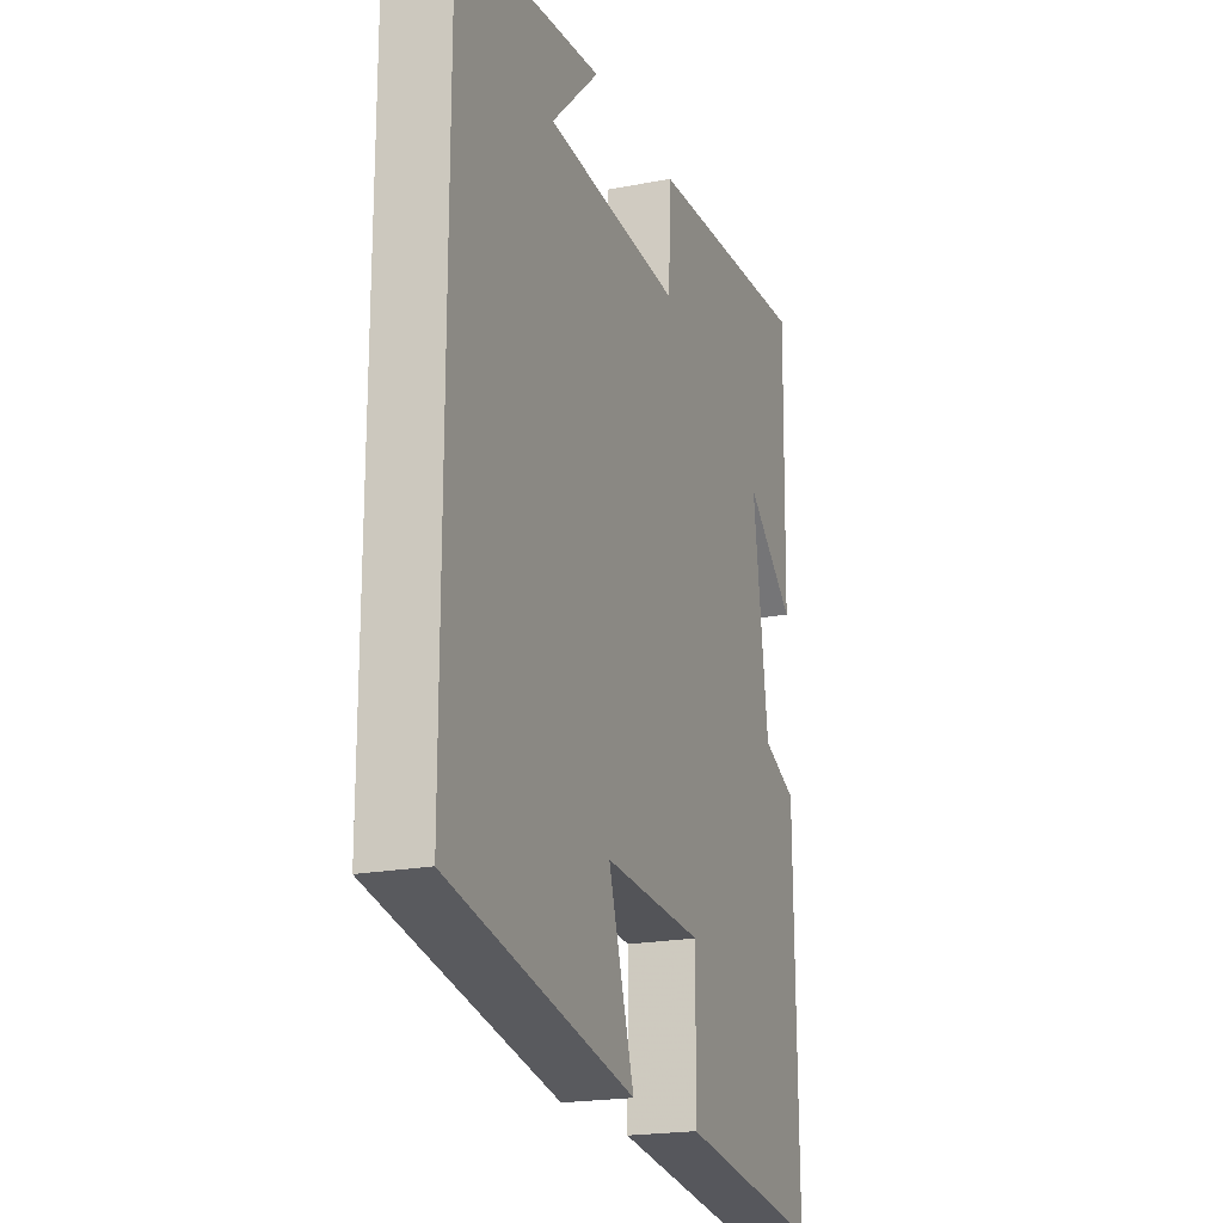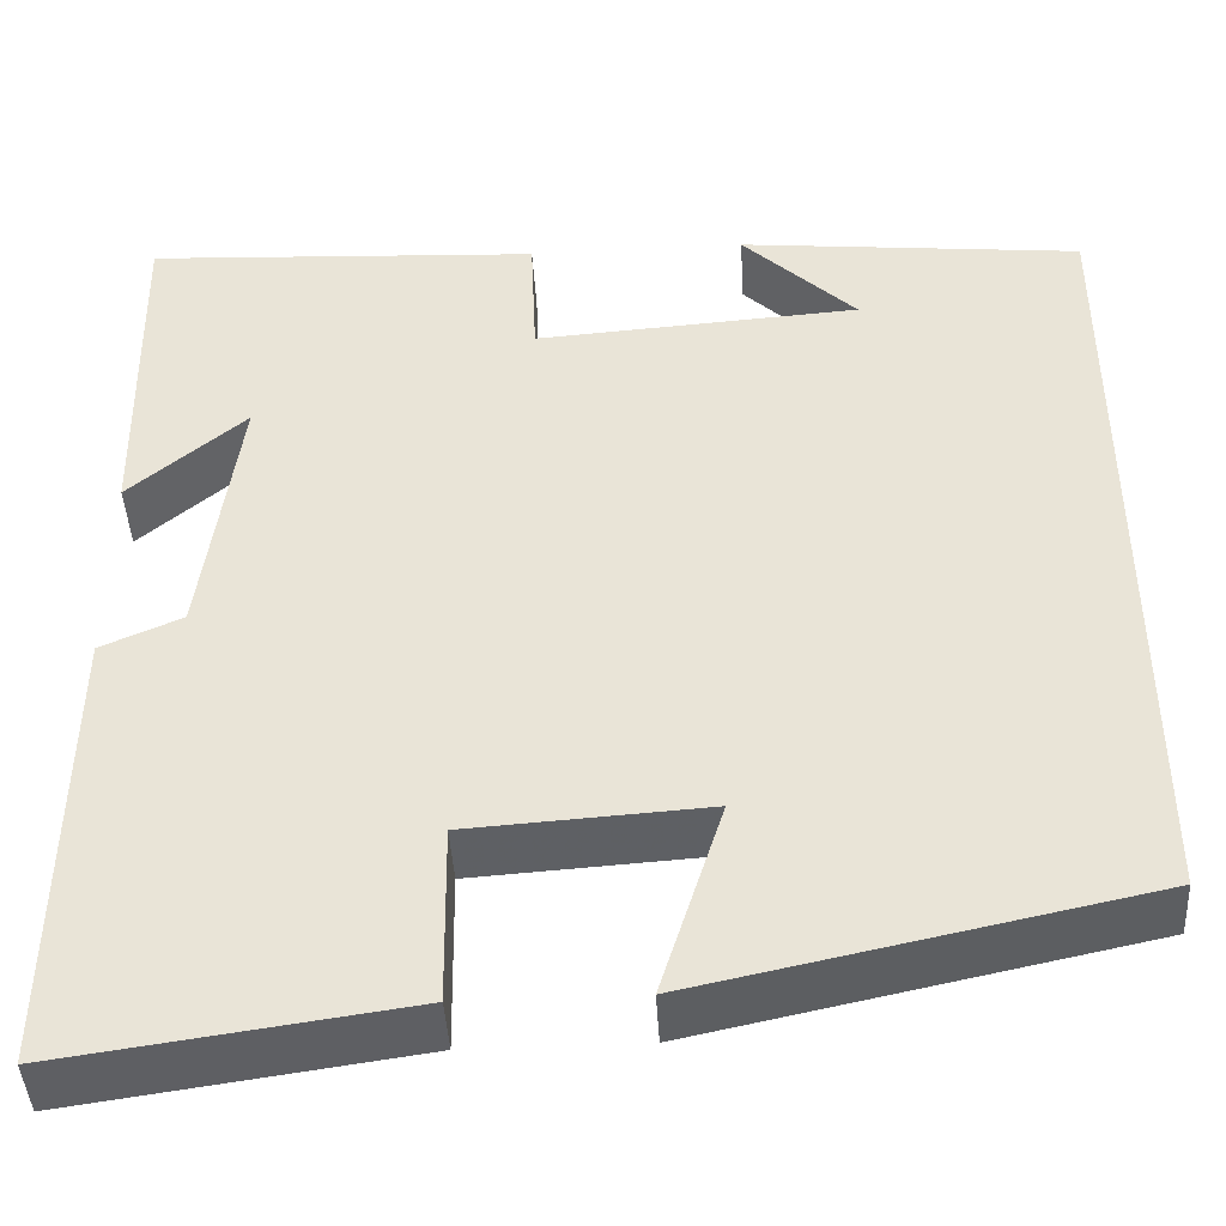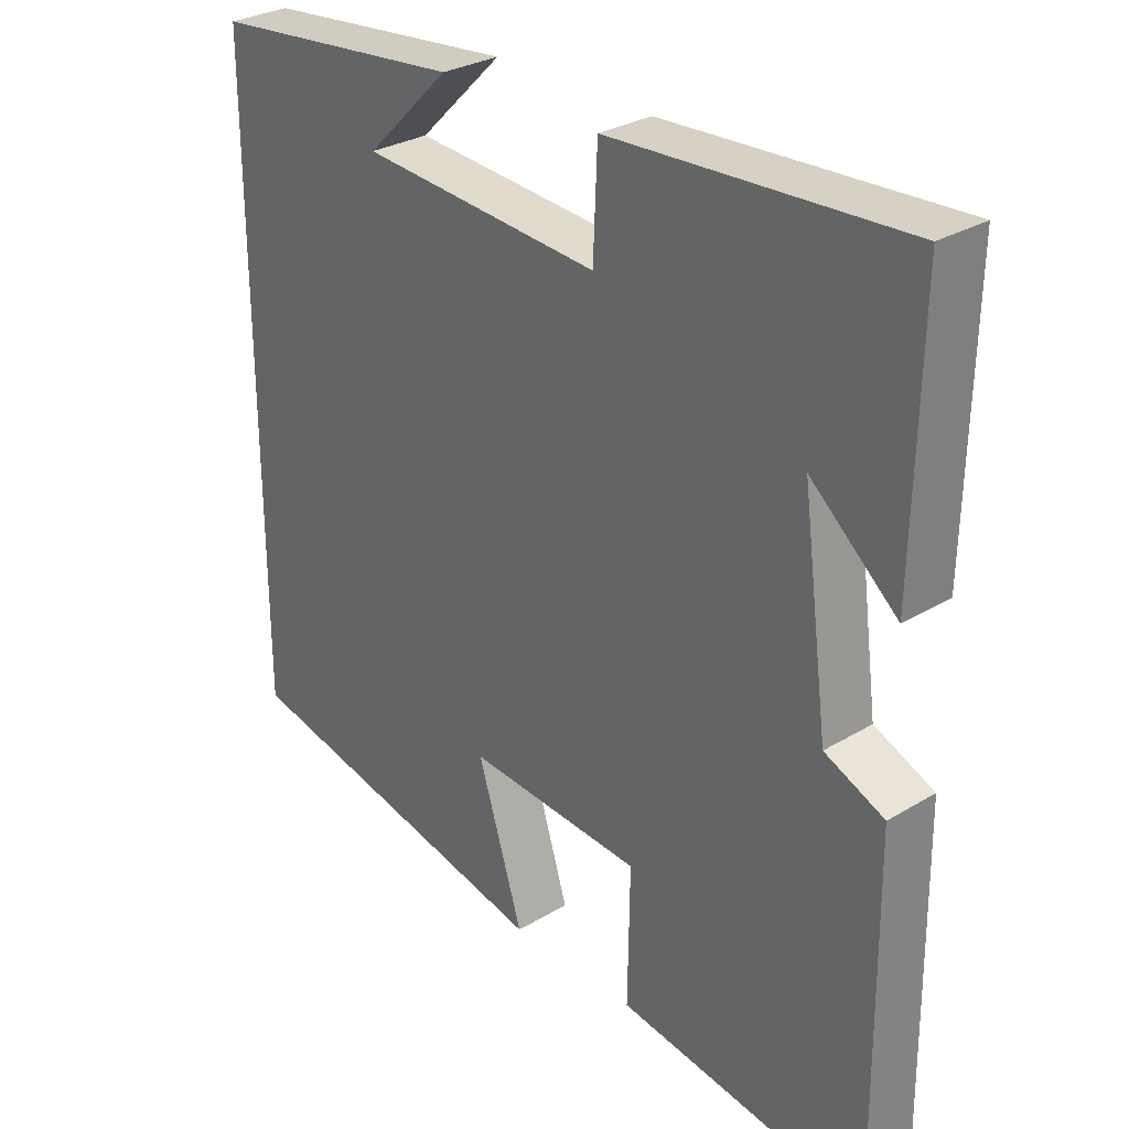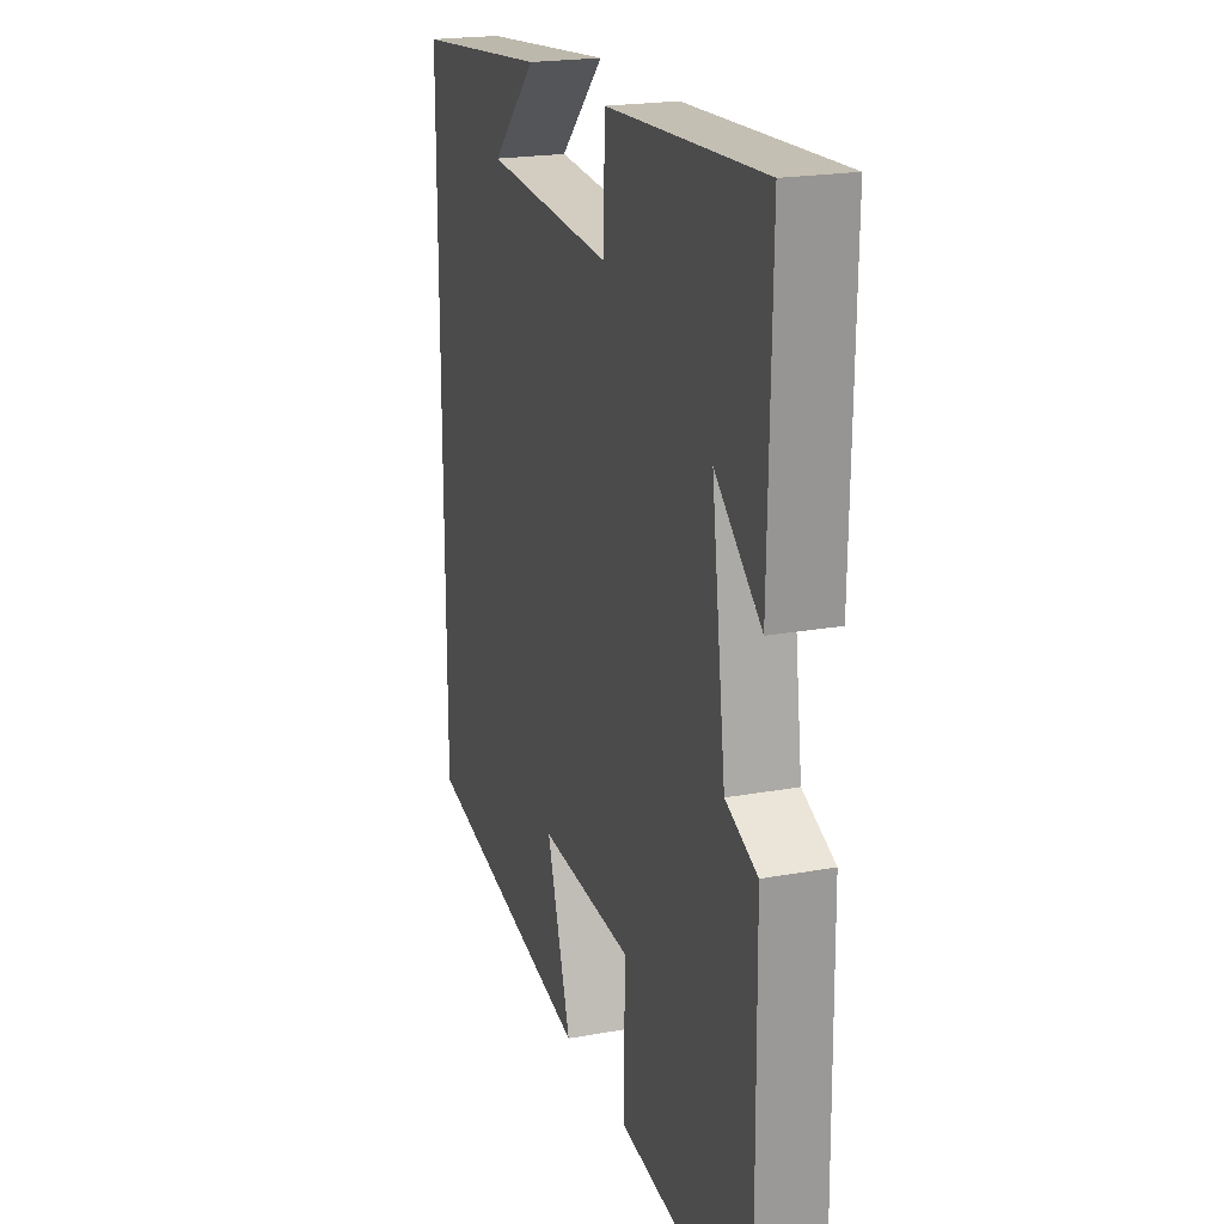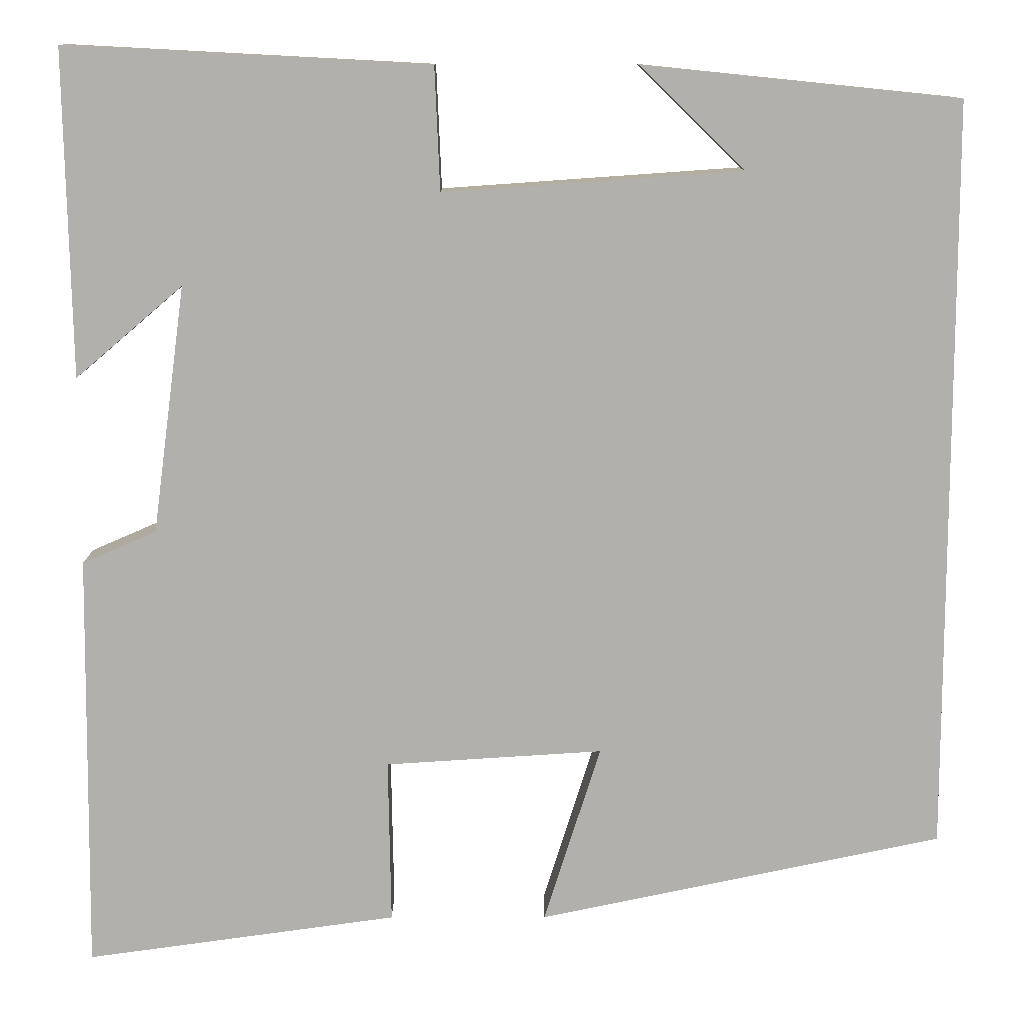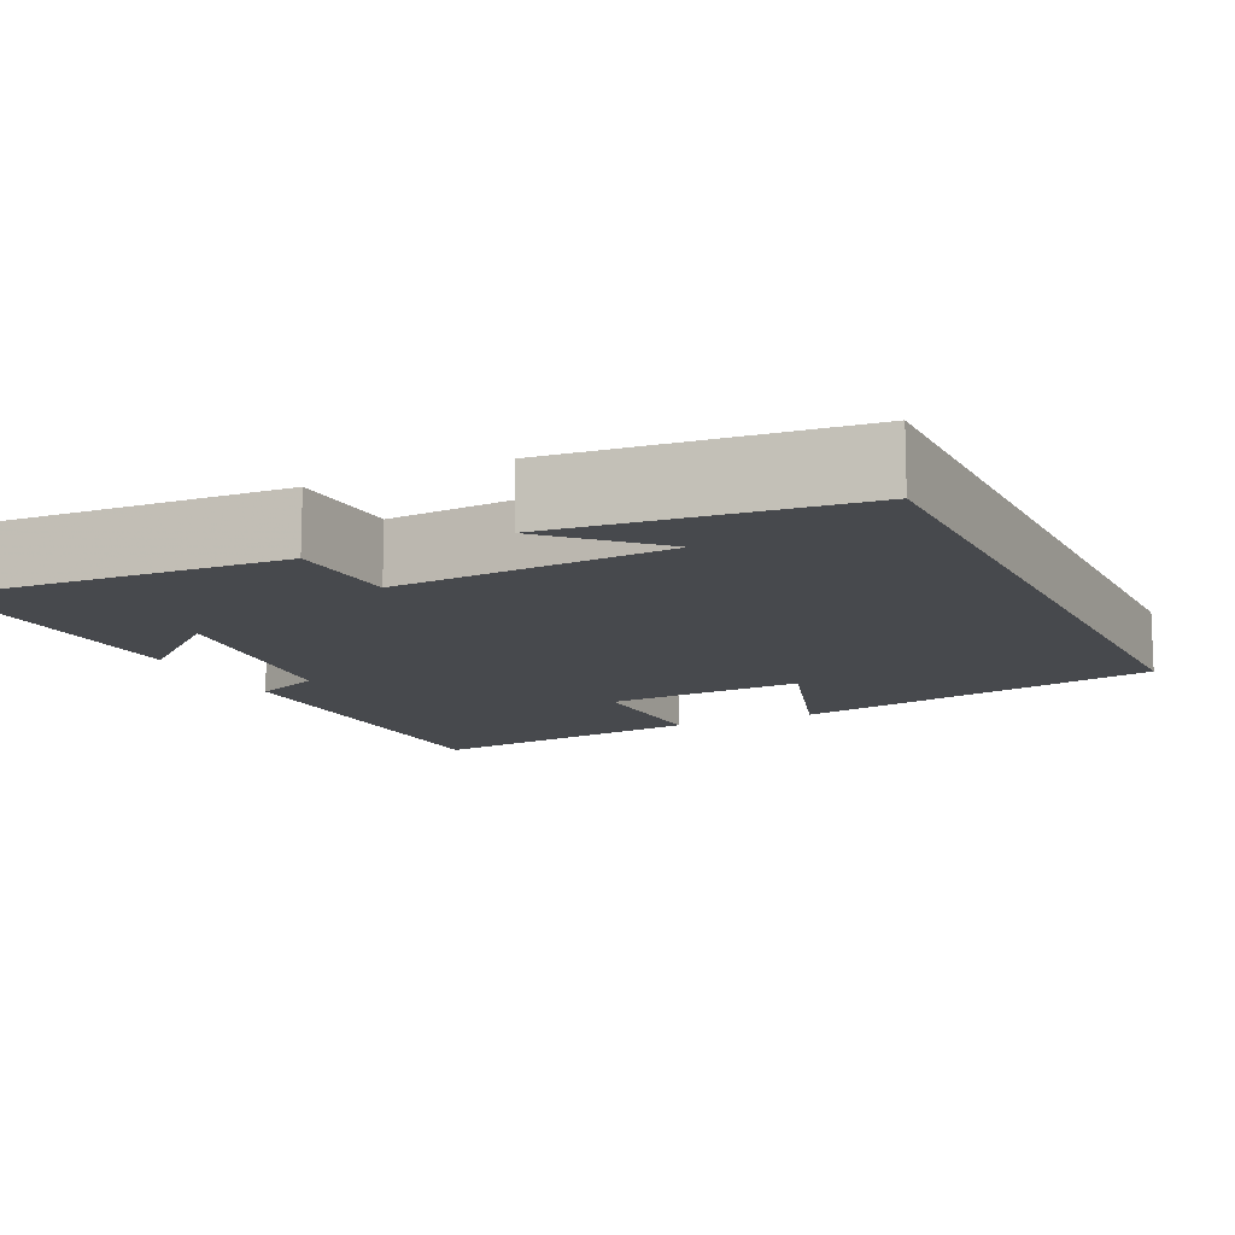
<metadata>
{"format":"obj","ext":"obj","renderer":"f3d","projection":"perspective","resolution":1024,"background":"white","views":[{"elev":-20.1,"azim":109.7,"up":"+Z"},{"elev":-43.9,"azim":3.3,"up":"+Z"},{"elev":29.6,"azim":-131.5,"up":"+Z"},{"elev":20.8,"azim":-108.2,"up":"+Z"},{"elev":11.4,"azim":-0.1,"up":"+Z"},{"elev":-12.2,"azim":25.5,"up":"+Y"}]}
</metadata>
<code>
v 0.5 0.07 0.463
v 0.5 0.07 -0.402
v 0.035 0.07 -0.5
v 0.1 0.07 -0.294
v -0.15 0.07 -0.31
v -0.147 0.07 -0.5
v -0.506 0.07 -0.55
v -0.5 0.07 -0.067
v -0.415 0.07 -0.03
v -0.377 0.07 0.254
v -0.5 0.07 0.149
v -0.507 0.07 0.522
v -0.09 0.07 0.5
v -0.084 0.07 0.359
v 0.258 0.07 0.383
v 0.138 0.07 0.5
v 0.5 0 0.463
v 0.5 0 -0.402
v 0.035 0 -0.5
v 0.1 0 -0.294
v -0.15 0 -0.31
v -0.147 0 -0.5
v -0.506 0 -0.55
v -0.5 0 -0.067
v -0.415 0 -0.03
v -0.377 0 0.254
v -0.5 0 0.149
v -0.507 0 0.522
v -0.09 0 0.5
v -0.084 0 0.359
v 0.258 0 0.383
v 0.138 0 0.5
f 15 16 1
f 12 13 14
f 10 11 12
f 10 12 14
f 9 10 14 15
f 7 8 9
f 6 7 9
f 5 6 9
f 9 15 1
f 5 9 1
f 4 5 1
f 1 2 3 4
f 17 32 31
f 30 29 28
f 28 27 26
f 30 28 26
f 31 30 26 25
f 25 24 23
f 25 23 22
f 25 22 21
f 17 31 25
f 17 25 21
f 17 21 20
f 20 19 18 17
f 1 17 18 2
f 2 18 19 3
f 3 19 20 4
f 4 20 21 5
f 5 21 22 6
f 6 22 23 7
f 7 23 24 8
f 8 24 25 9
f 9 25 26 10
f 10 26 27 11
f 11 27 28 12
f 12 28 29 13
f 13 29 30 14
f 14 30 31 15
f 15 31 32 16
f 16 32 17 1

</code>
